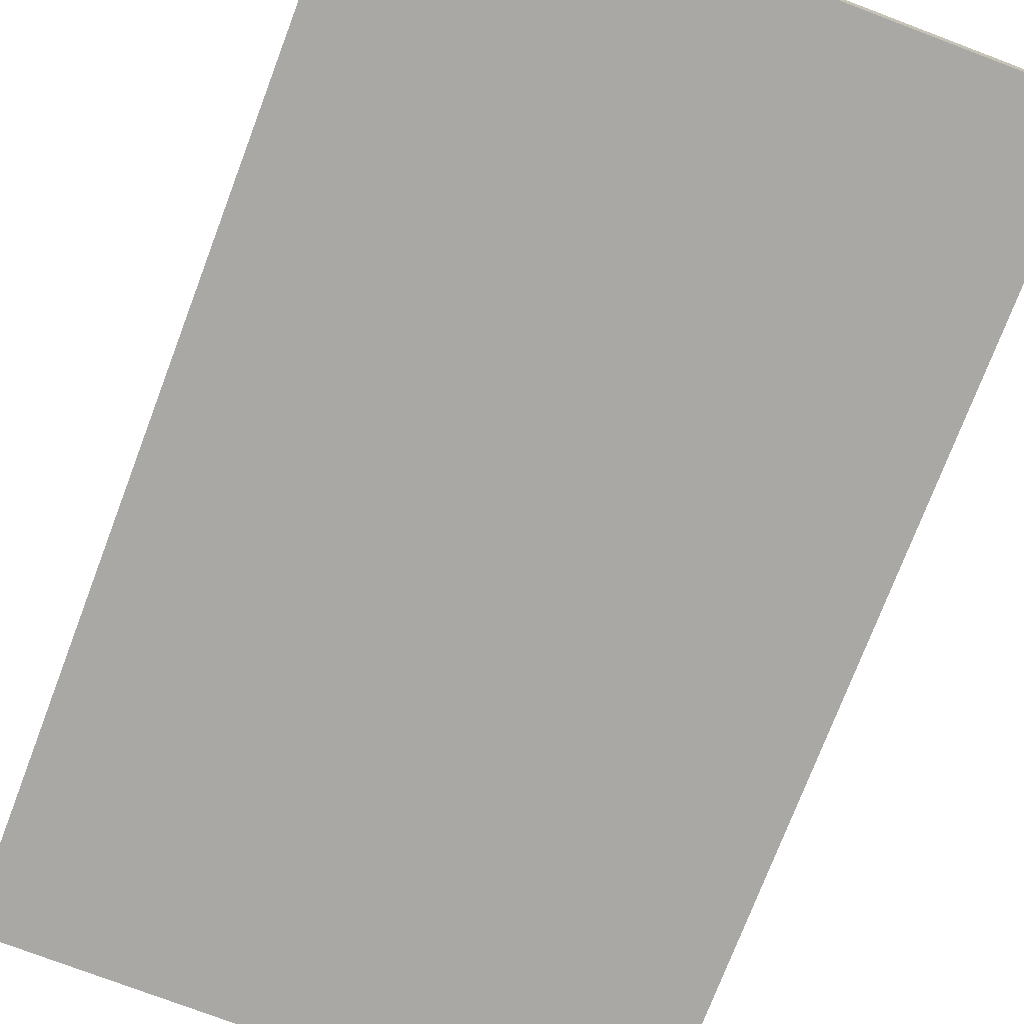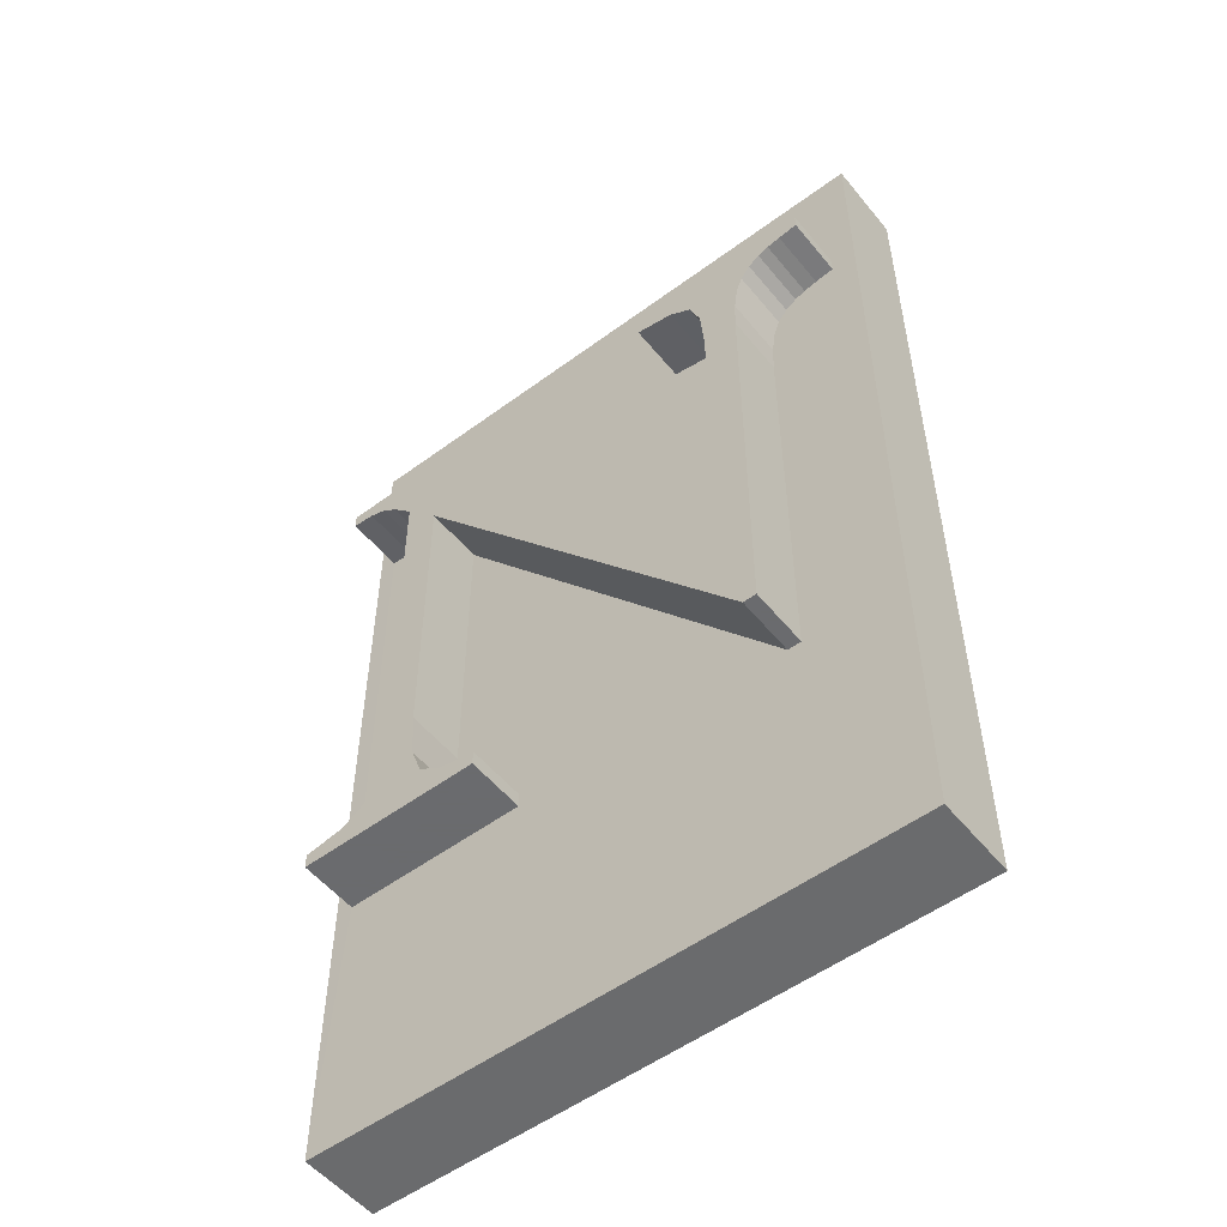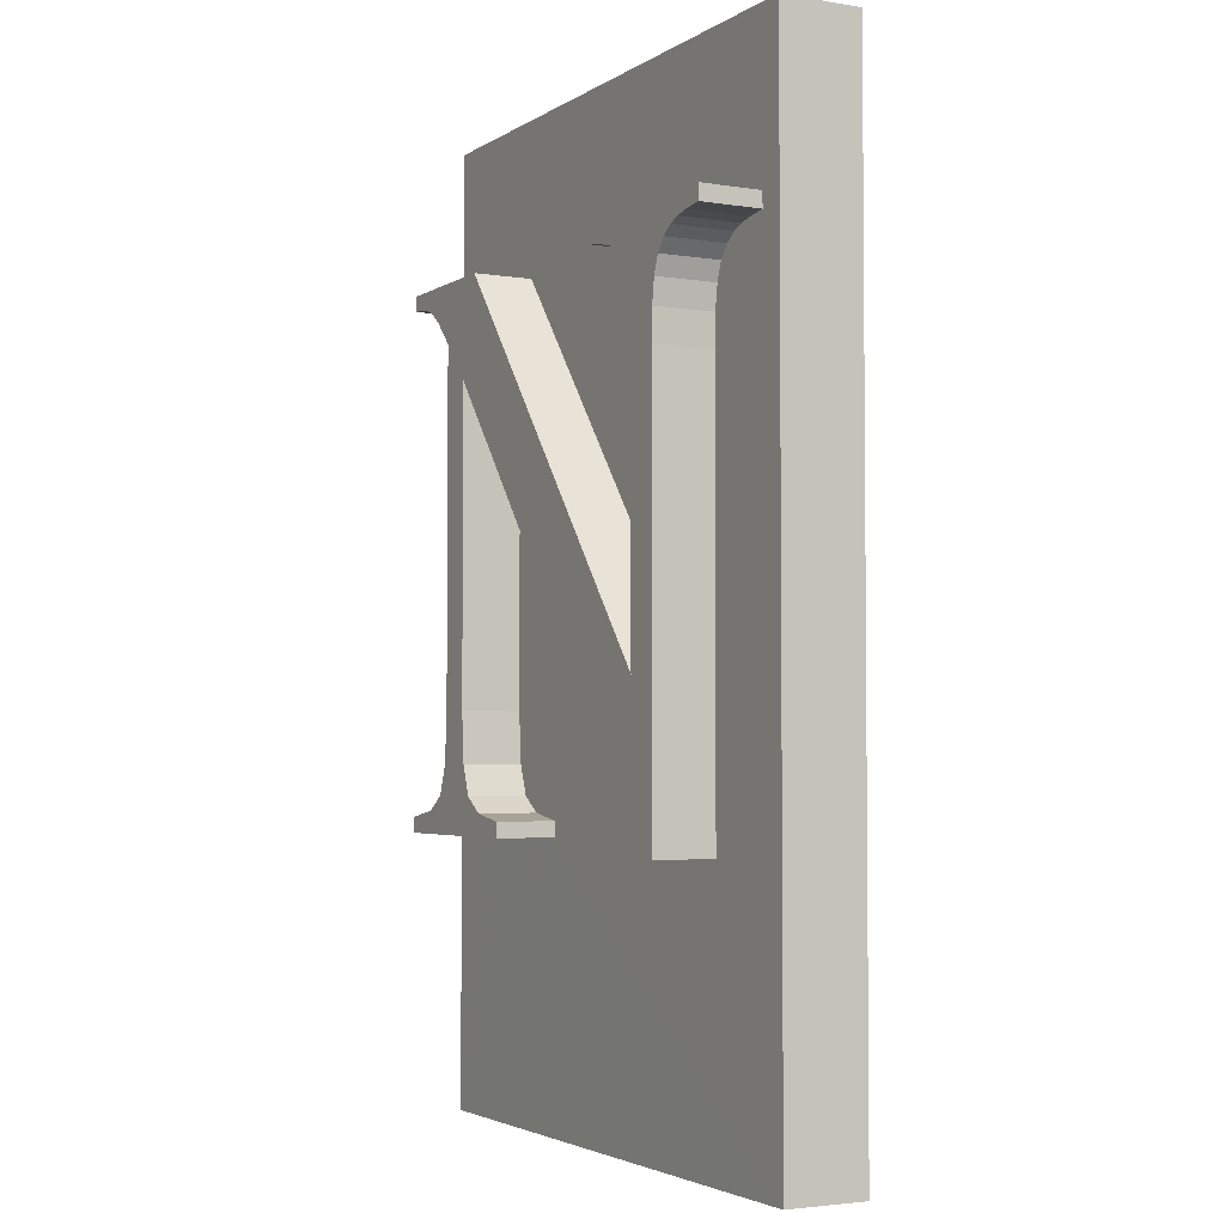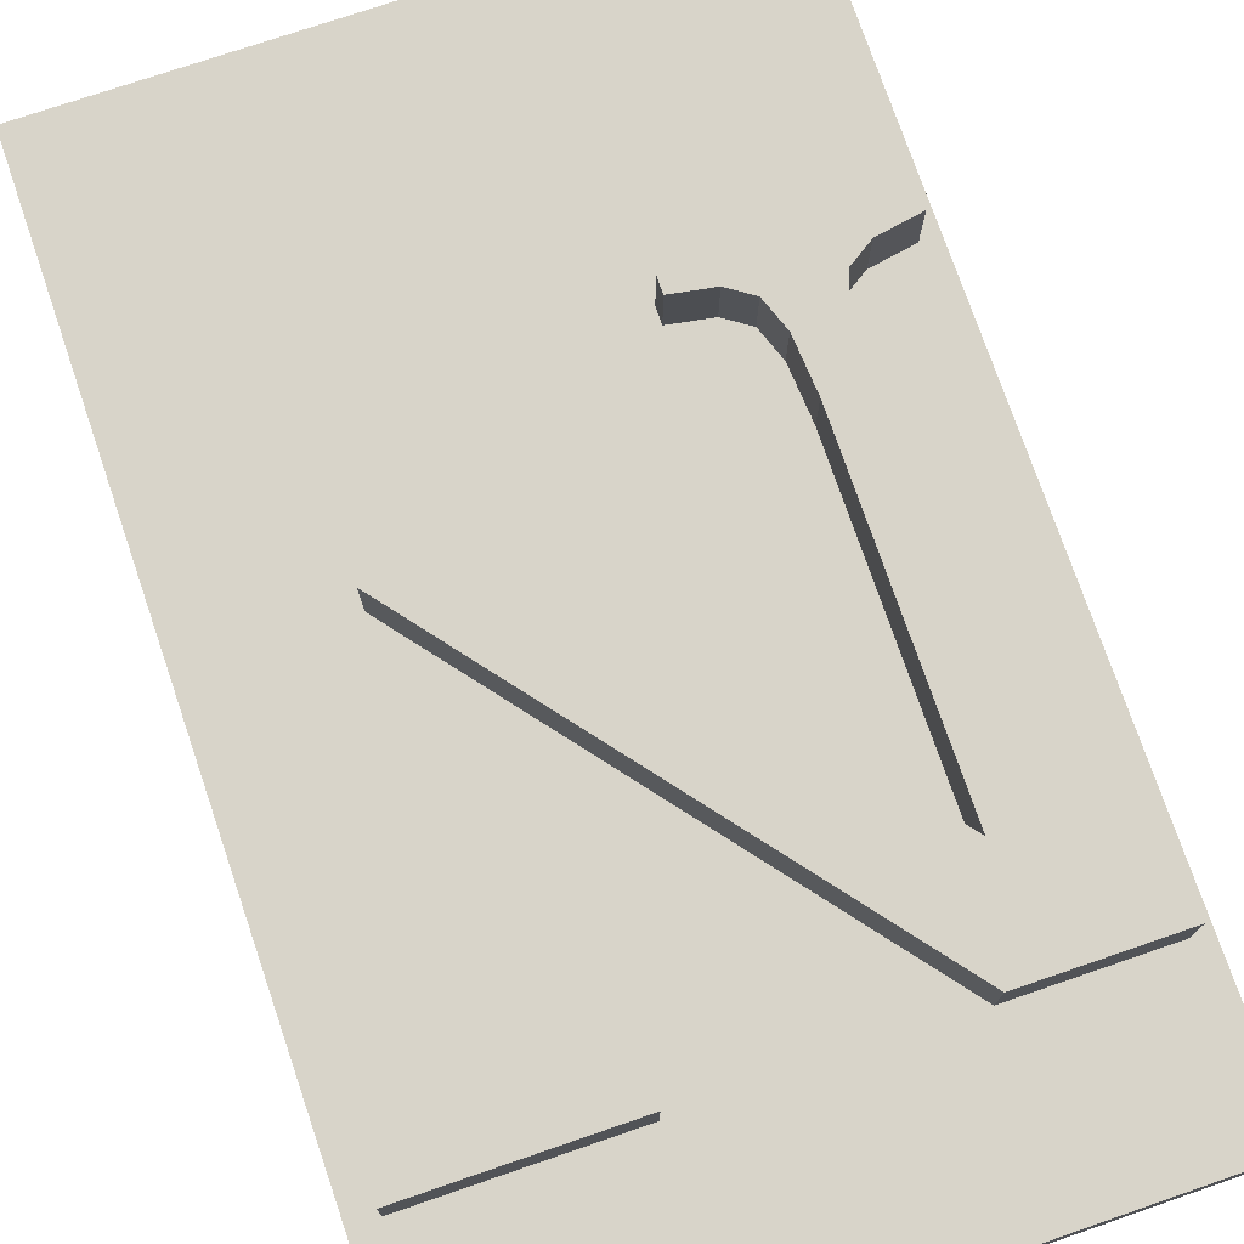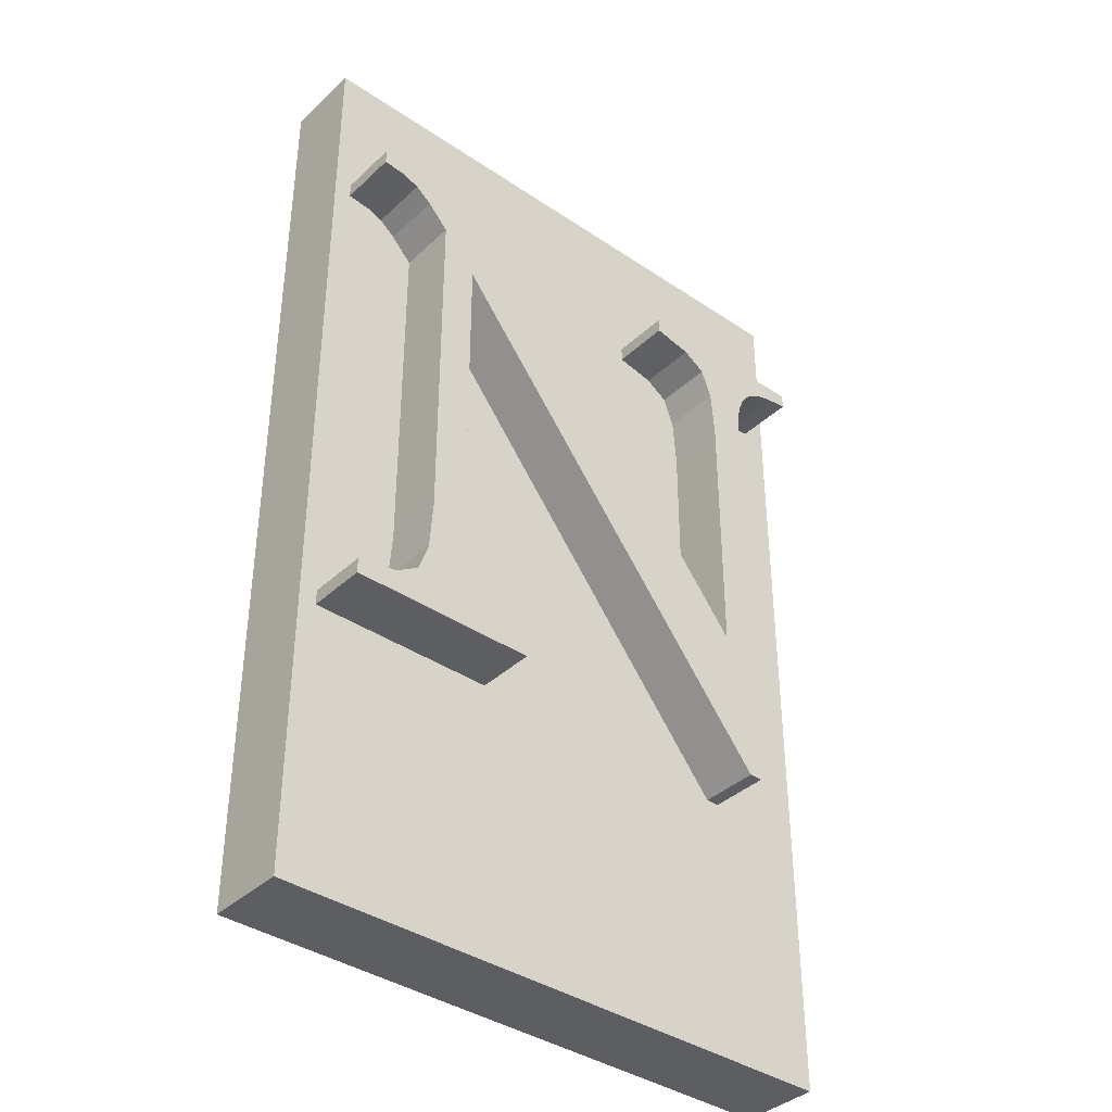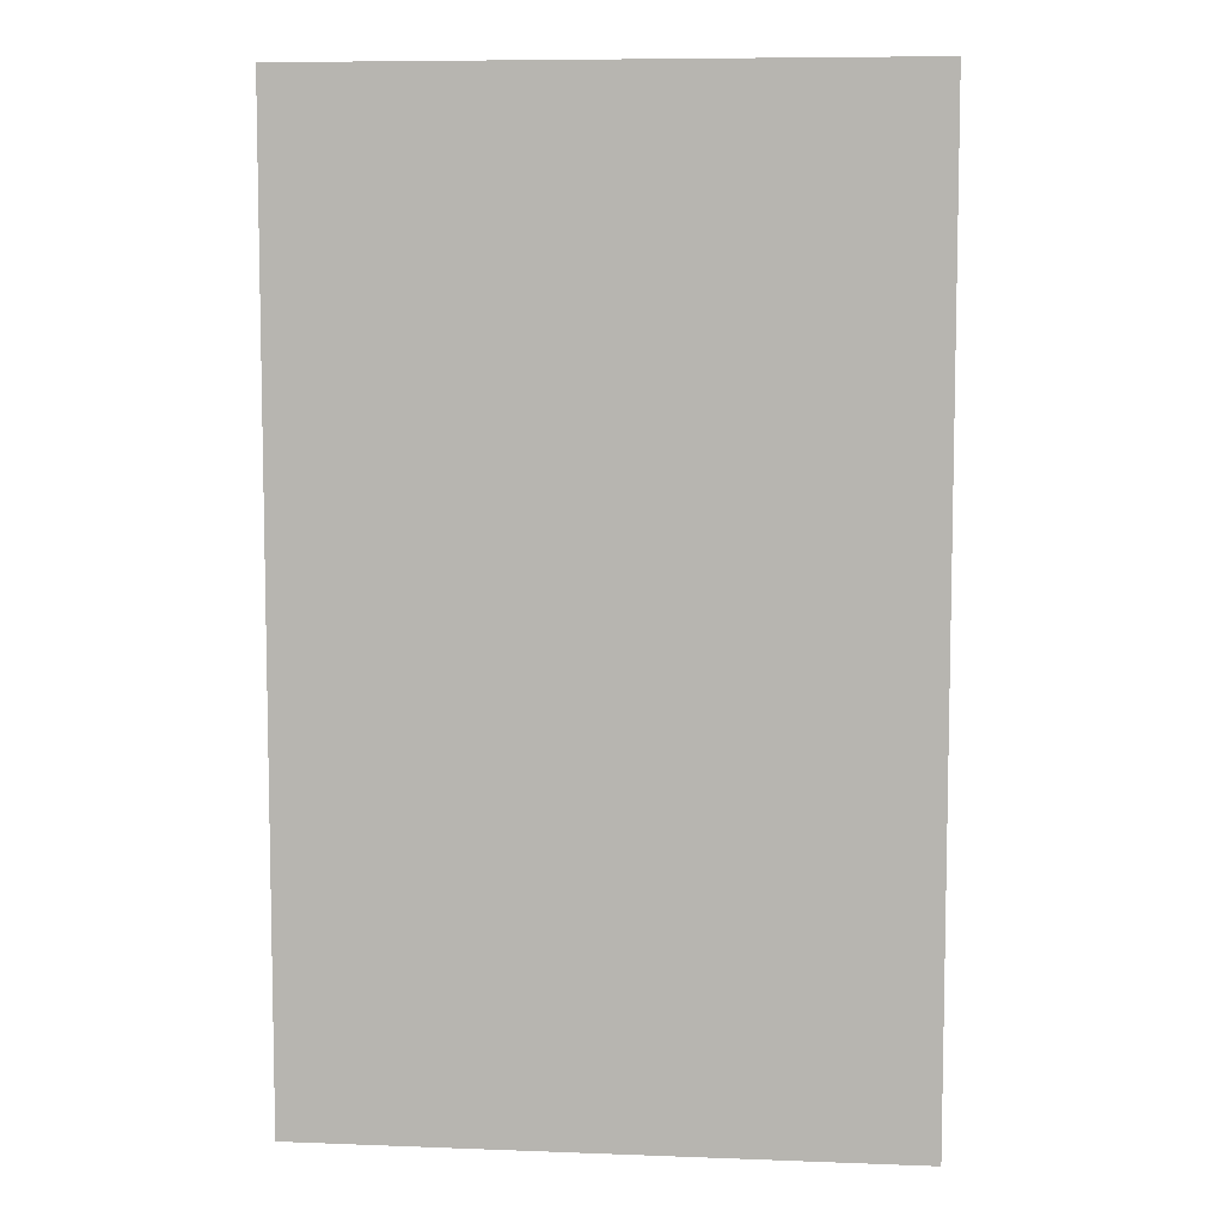
<metadata>
{"format":"obj","ext":"obj","renderer":"f3d","projection":"perspective","resolution":1024,"background":"white","views":[{"elev":-75.0,"azim":-20.8,"up":"+Z"},{"elev":-53.3,"azim":38.3,"up":"+Y"},{"elev":-3.3,"azim":61.8,"up":"+Y"},{"elev":75.4,"azim":161.1,"up":"+Z"},{"elev":-38.2,"azim":-40.6,"up":"+Y"},{"elev":7.3,"azim":-173.5,"up":"+Y"}]}
</metadata>
<code>
o Object.1
v -81.93 1.189 0.00025
v -81.93 -1.205 0.00025
v -81.93 -1.205 0.1998
v -81.93 1.189 0.1998
v -80.43 1.192 0.2
v -80.43 1.192 0
v -80.43 -1.208 0.2
v -80.43 -1.208 0
v -80.49 0.7692 0.2
v -80.68 -0.5388 0.2
v -80.68 0.5132 0.2
v -80.68 -0.5388 0.35
v -80.68 0.5132 0.35
v -80.77 -0.1608 0.35
v -80.77 0.5132 0.35
v -80.68 0.5904 0.35
v -80.78 0.6389 0.35
v -80.67 0.6502 0.35
v -80.66 0.6944 0.35
v -80.81 0.7122 0.35
v -80.81 0.7122 0.2
v -80.78 0.6389 0.2
v -80.87 0.7499 0.2
v -80.96 0.7692 0.2
v -80.77 0.5132 0.2
v -80.77 -0.1608 0.2
v -81.16 0.3232 0.2
v -81.16 0.3232 0.35
v -81.54 0.8072 0.35
v -81.54 0.8072 0.2
v -81.88 0.8072 0.35
v -81.88 0.8072 0.2
v -81.88 0.7692 0.2
v -81.88 0.7692 0.35
v -81.83 0.7642 0.35
v -81.79 0.7492 0.35
v -81.83 0.7642 0.2
v -81.79 0.7492 0.2
v -81.74 0.7167 0.35
v -81.74 0.7167 0.2
v -81.69 0.6592 0.35
v -81.69 0.6592 0.2
v -81.69 -0.2228 0.2
v -81.69 -0.2228 0.35
v -81.6 0.5612 0.35
v -81.6 -0.2228 0.35
v -81.6 0.5612 0.2
v -81.6 -0.2228 0.2
v -81.16 0.01115 0.2
v -81.41 -0.4788 0.2
v -81.59 -0.3491 0.2
v -81.51 -0.4621 0.2
v -81.51 -0.4621 0.35
v -81.57 -0.4238 0.35
v -81.57 -0.4238 0.2
v -81.59 -0.3491 0.35
v -81.7 -0.3501 0.35
v -81.73 -0.4238 0.35
v -81.7 -0.3501 0.2
v -81.73 -0.4238 0.2
v -81.78 -0.4611 0.35
v -81.78 -0.4611 0.2
v -81.88 -0.4788 0.35
v -81.88 -0.4788 0.2
v -81.88 -0.5168 0.2
v -81.88 -0.5168 0.35
v -81.41 -0.5168 0.35
v -81.41 -0.5168 0.2
v -81.41 -0.4788 0.35
v -80.72 -0.5388 0.2
v -80.72 -0.5388 0.35
v -81.16 0.01115 0.35
v -80.96 0.8072 0.2
v -80.96 0.8072 0.35
v -80.96 0.7692 0.35
v -80.87 0.7499 0.35
v -80.58 0.7562 0.35
v -80.6 0.7449 0.35
v -80.6 0.7449 0.2
v -80.58 0.7562 0.2
v -80.54 0.7629 0.35
v -80.54 0.7629 0.2
v -80.49 0.7692 0.35
v -80.49 0.8072 0.2
v -80.49 0.8072 0.35
v -80.68 0.5904 0.2
v -80.67 0.6502 0.2
v -80.66 0.6944 0.2
v -80.63 0.7252 0.2
v -80.63 0.7252 0.35
f 1 2 3
f 3 4 1
f 1 4 5
f 1 5 6
f 6 5 7
f 7 8 6
f 2 6 8
f 2 8 7
f 7 5 9
f 10 7 9
f 9 11 10
f 12 10 11
f 11 13 12
f 14 12 13
f 15 14 13
f 15 13 16
f 17 15 16
f 17 16 18
f 18 19 17
f 19 20 17
f 17 20 21
f 21 22 17
f 23 22 21
f 22 23 24
f 22 24 25
f 22 25 15
f 15 25 26
f 27 26 25
f 28 26 27
f 29 28 27
f 29 27 30
f 31 29 30
f 31 30 32
f 31 32 33
f 31 33 34
f 31 34 35
f 31 35 36
f 36 35 37
f 37 38 36
f 39 36 38
f 38 40 39
f 41 39 40
f 40 42 41
f 41 42 43
f 41 43 44
f 44 45 41
f 29 41 45
f 44 46 45
f 47 45 46
f 46 48 47
f 48 49 47
f 50 49 48
f 50 48 51
f 51 52 50
f 53 50 52
f 54 53 52
f 54 52 55
f 56 54 55
f 56 55 51
f 46 56 51
f 57 54 56
f 57 56 44
f 57 58 54
f 58 57 59
f 58 59 60
f 61 58 60
f 61 60 62
f 63 61 62
f 63 62 64
f 63 64 65
f 63 65 66
f 67 66 65
f 65 68 67
f 67 68 50
f 50 69 67
f 53 67 69
f 67 53 61
f 50 68 70
f 7 70 68
f 3 7 68
f 3 68 65
f 67 61 66
f 3 65 64
f 59 64 62
f 64 59 43
f 43 33 64
f 64 33 4
f 66 61 63
f 53 58 61
f 59 62 60
f 57 43 59
f 53 54 58
f 53 69 50
f 51 55 52
f 49 50 70
f 49 70 71
f 71 72 49
f 49 72 45
f 28 45 72
f 28 72 14
f 72 71 14
f 12 71 70
f 46 51 48
f 47 49 45
f 44 56 46
f 57 44 43
f 43 42 33
f 42 40 33
f 40 37 33
f 41 29 39
f 29 36 39
f 40 38 37
f 33 37 35
f 35 34 33
f 33 32 4
f 4 32 30
f 4 30 73
f 30 24 73
f 74 73 24
f 74 24 75
f 74 75 76
f 77 74 76
f 76 78 77
f 77 78 79
f 79 80 77
f 81 77 80
f 80 82 81
f 83 81 82
f 82 9 83
f 83 9 84
f 84 85 83
f 74 85 84
f 9 82 86
f 82 87 86
f 86 87 18
f 81 83 85
f 82 80 87
f 77 81 85
f 87 80 79
f 88 87 79
f 79 89 88
f 88 89 90
f 90 19 88
f 78 90 89
f 87 88 19
f 89 79 78
f 76 90 78
f 76 20 90
f 20 76 23
f 77 85 74
f 76 75 24
f 74 84 73
f 73 84 5
f 31 36 29
f 30 27 24
f 29 45 28
f 28 14 26
f 25 24 27
f 24 23 76
f 23 21 20
f 20 19 90
f 19 18 87
f 18 16 86
f 11 86 16
f 15 17 22
f 15 26 14
f 71 12 14
f 16 13 11
f 70 10 12
f 9 86 11
f 7 10 70
f 5 84 9
f 4 73 5
f 64 4 3
f 2 7 3
f 2 1 6

</code>
